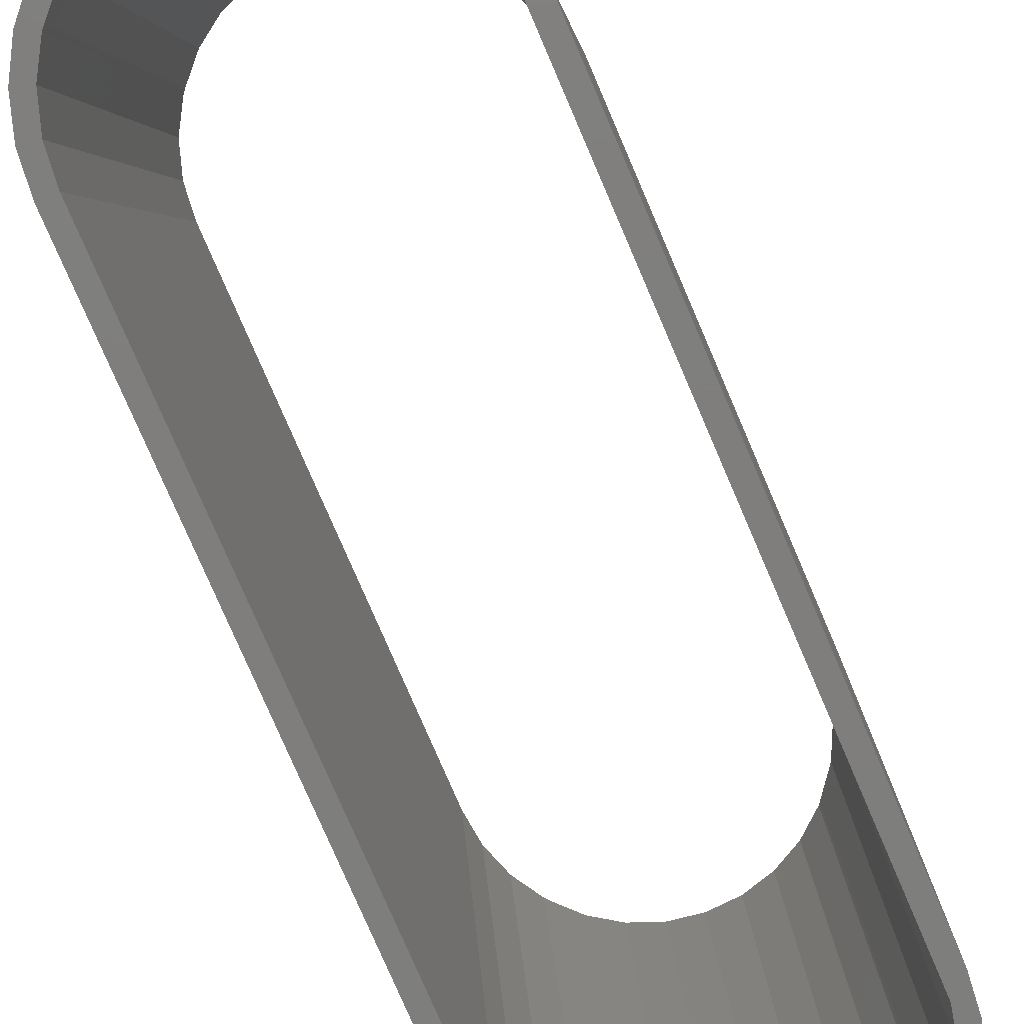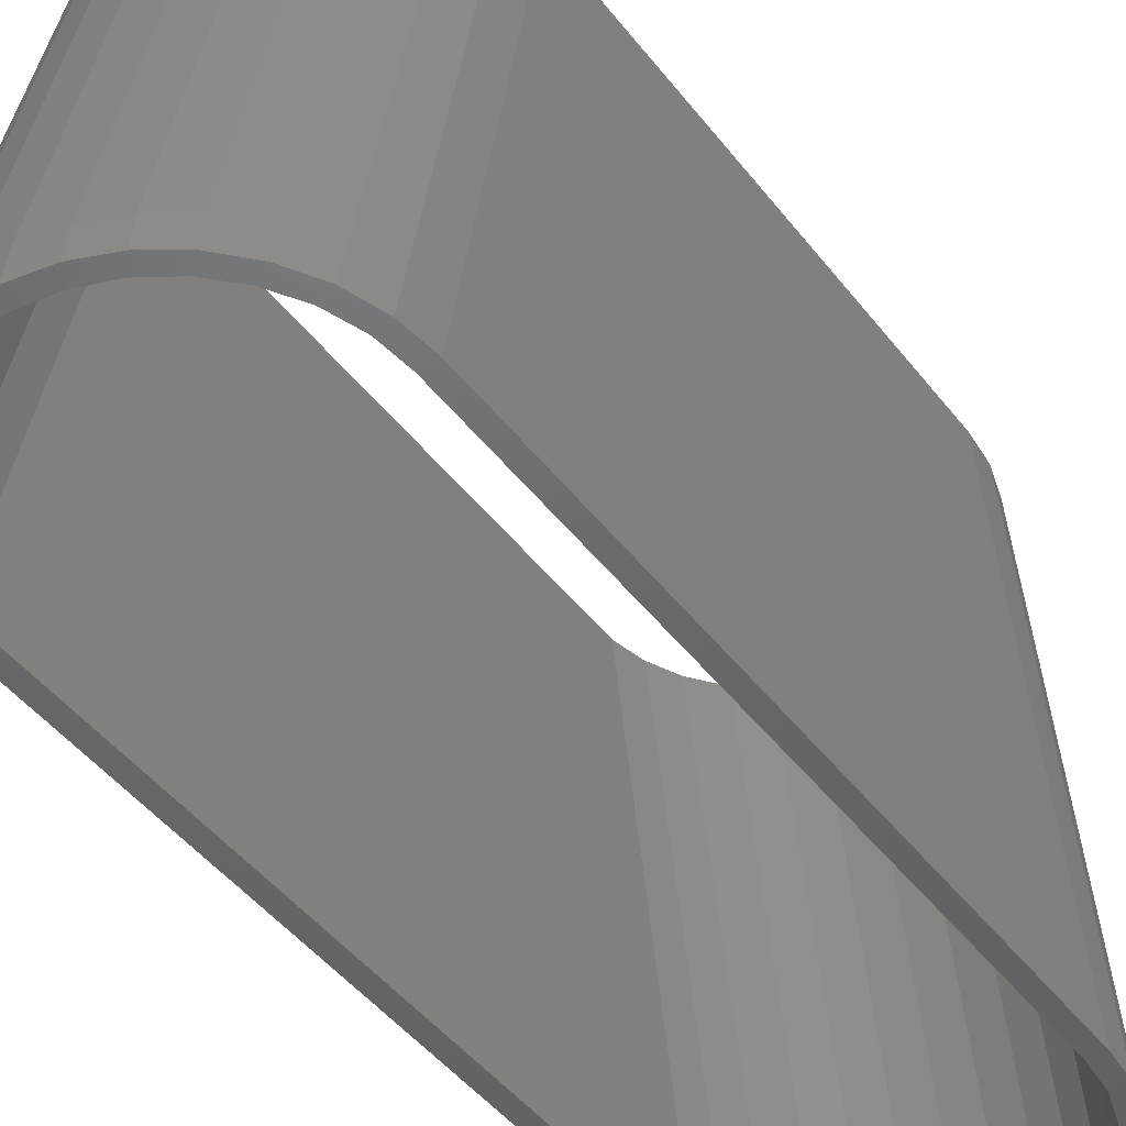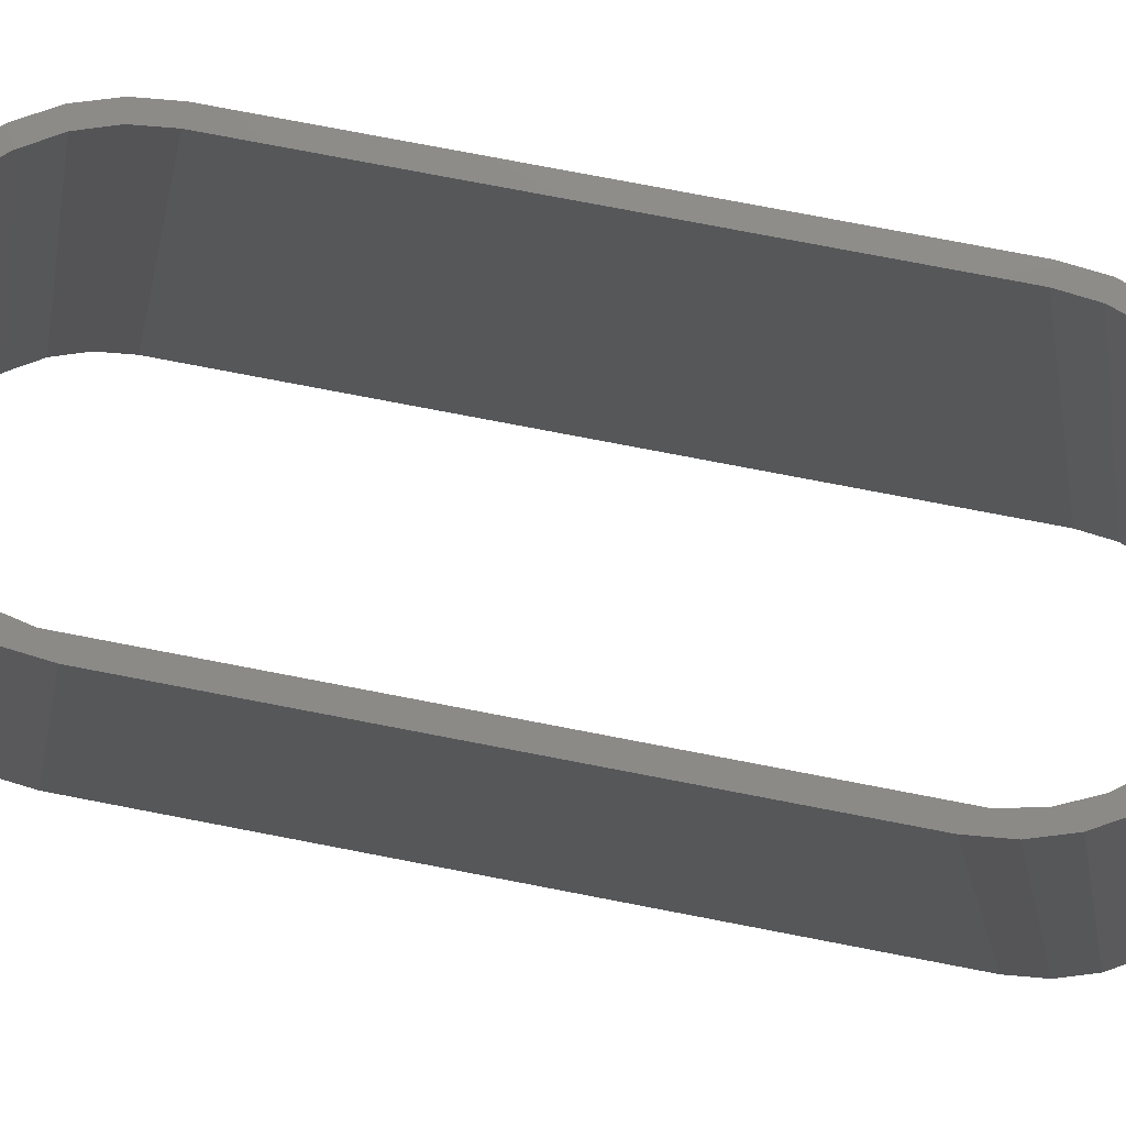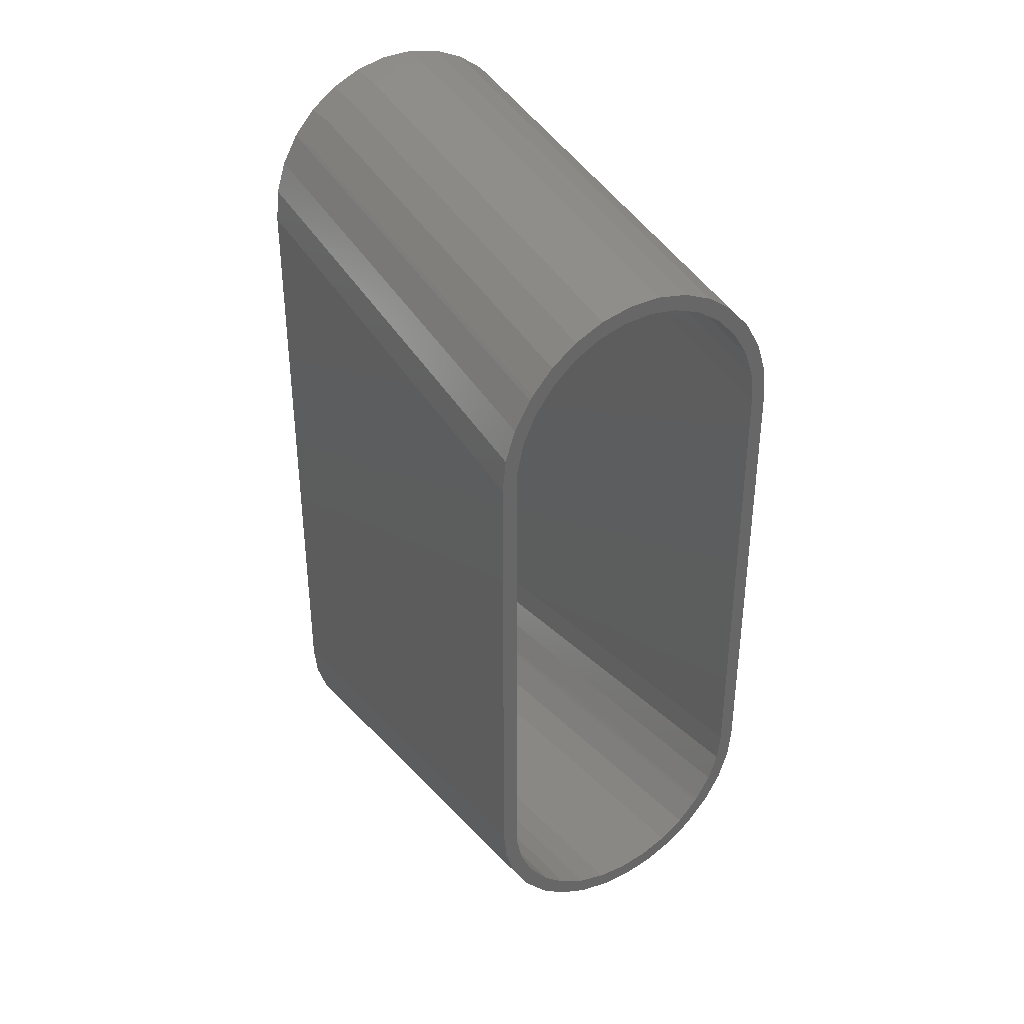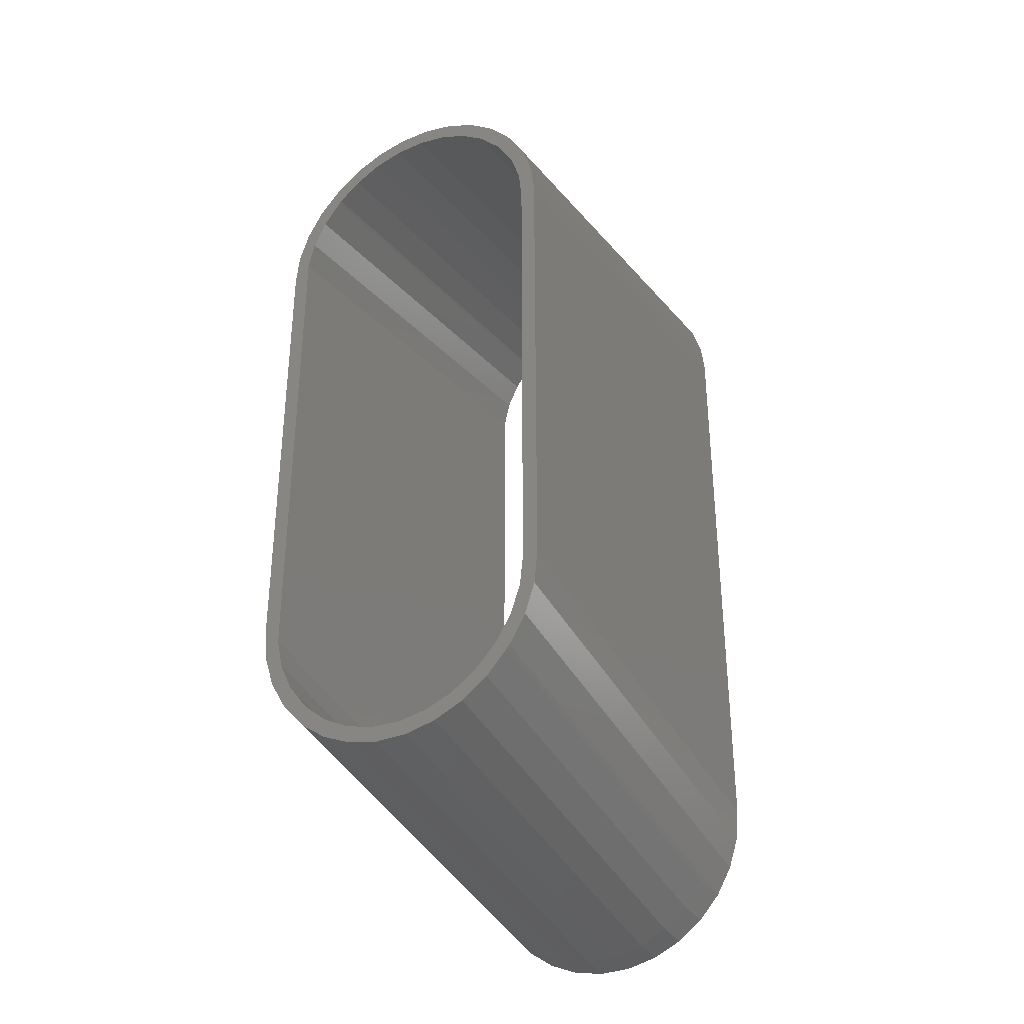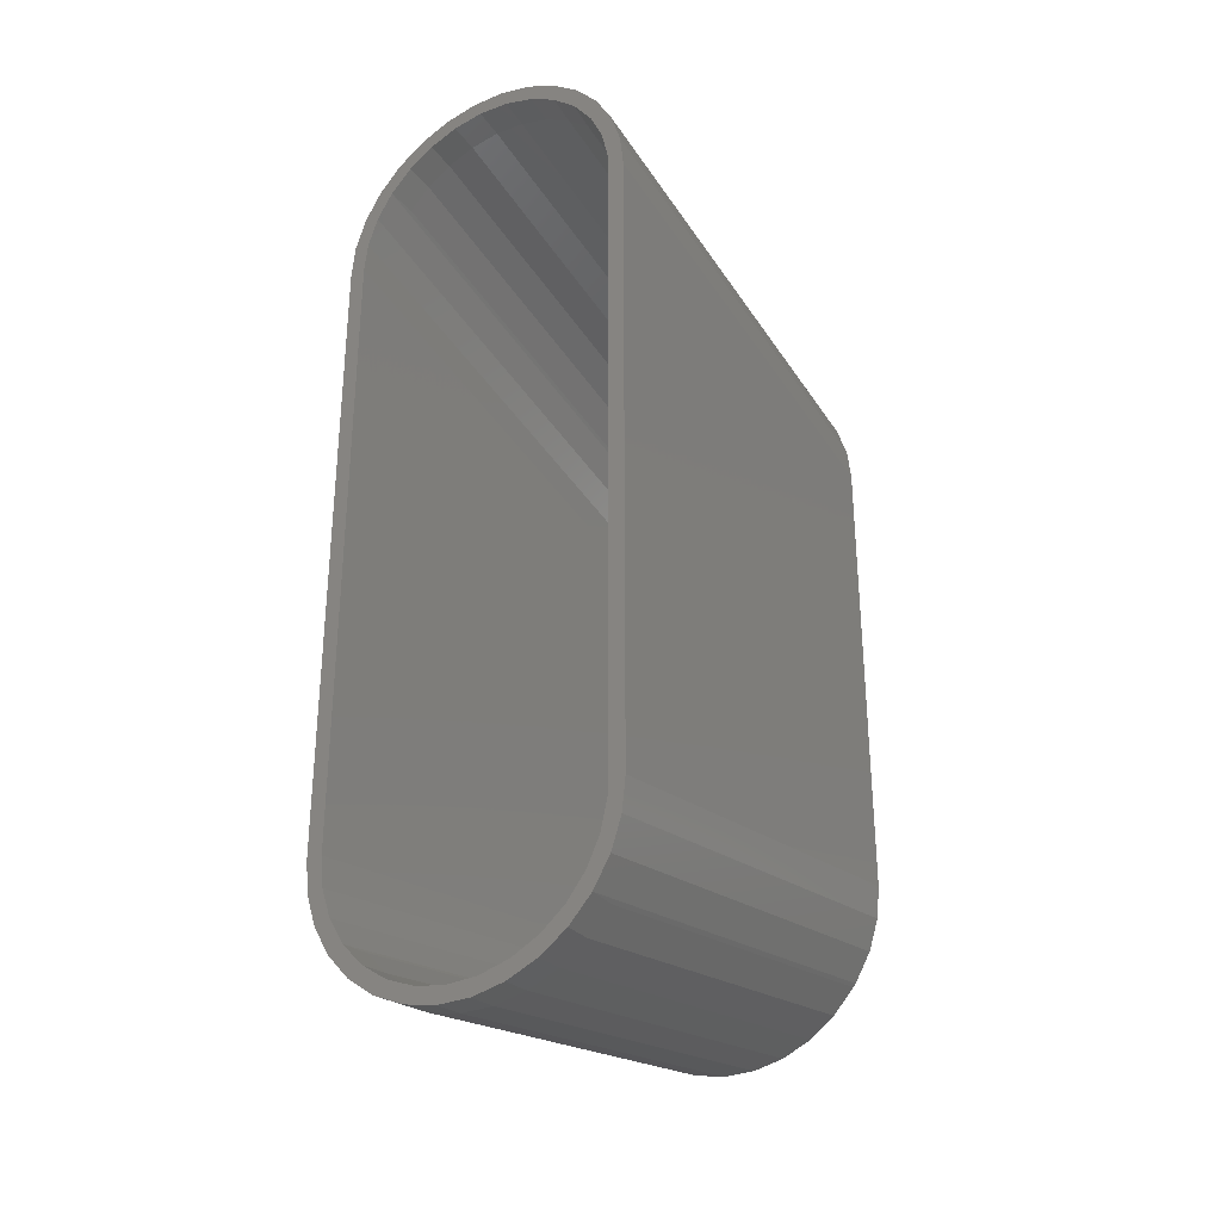
<metadata>
{"format":"stl","ext":"stl","renderer":"f3d","projection":"perspective","resolution":1024,"background":"white","views":[{"elev":-78.3,"azim":-156.7,"up":"+Z"},{"elev":-47.7,"azim":36.0,"up":"+Z"},{"elev":76.6,"azim":-79.1,"up":"+Z"},{"elev":36.7,"azim":-31.9,"up":"+Y"},{"elev":-33.9,"azim":28.8,"up":"+Y"},{"elev":-30.4,"azim":-148.7,"up":"+Y"}]}
</metadata>
<code>
# stl→obj: 170 verts, 340 faces
v -4.891 -28.47 -12.92
v -6.545 -27.27 -12.92
v -5 -28.66 -15
v -1.022 29.73 -12.92
v -3.023 24.65 15
v -1.022 25.07 15
v -3.023 29.3 -12.92
v -3.023 -29.3 -12.92
v -9.135 -24.07 -15
v -8.09 -20.88 15
v -9.135 -19.07 15
v -8.09 -25.88 -15
v -6.691 -27.43 -15
v 6.545 -27.27 -12.92
v 5 -28.66 -15
v 6.691 -27.43 -15
v -1.045 -29.95 -15
v 1.022 -29.73 -12.92
v -1.022 -29.73 -12.92
v 1.045 -29.95 -15
v 1.022 29.73 -12.92
v 1.022 25.07 15
v -3.09 -29.51 -15
v -10 20 -15
v -10 -15 15
v -10 15 15
v -10 -20 -15
v -4.891 23.82 15
v -4.891 28.47 -12.92
v -9.781 -17.08 15
v -9.781 -22.08 -15
v 8.09 20.88 15
v 9.135 24.07 -15
v 8.09 25.88 -15
v 9.135 19.07 15
v -9.781 22.08 -15
v -9.135 19.07 15
v -9.135 24.07 -15
v -9.781 17.08 15
v 3.09 29.51 -15
v 3.023 29.3 -12.92
v 5 28.66 -15
v 1.045 29.95 -15
v -1.045 29.95 -15
v 4.891 28.47 -12.92
v 6.545 27.27 -12.92
v 3.023 24.65 15
v 4.891 23.82 15
v -3.09 29.51 -15
v -5 28.66 -15
v 7.913 25.75 -12.92
v 7.913 21.1 15
v -7.913 25.75 -12.92
v -8.09 20.88 15
v -7.913 21.1 15
v 4.891 -28.47 -12.92
v 6.545 -22.62 15
v 4.891 -23.82 15
v -7.913 -25.75 -12.92
v 7.913 -21.1 15
v 7.913 -25.75 -12.92
v 8.09 -20.88 15
v -3.023 -24.65 15
v -4.891 -23.82 15
v -7.913 -21.1 15
v -6.545 -22.62 15
v 9.135 -19.07 15
v 9.781 -22.08 -15
v 9.781 -17.08 15
v 9.135 -24.07 -15
v -8.09 25.88 -15
v -6.545 27.27 -12.92
v -6.691 27.43 -15
v 6.545 22.62 15
v 10 -15 15
v 10 20 -15
v 10 15 15
v 10 -20 -15
v 3.09 -29.51 -15
v 9.781 22.08 -15
v 9.781 17.08 15
v 6.691 27.43 -15
v -1.022 -25.07 15
v 3.023 -29.3 -12.92
v 3.023 -24.65 15
v -6.545 22.62 15
v 8.09 -25.88 -15
v 1.022 -25.07 15
v -7.712 19.64 15
v -8.529 22.87 -15
v -7.712 24.64 -15
v -8.529 17.87 15
v 7.008 25.33 -13.13
v 5.699 22.02 15
v 5.699 26.71 -13.13
v 7.008 20.64 15
v -3.331 28.36 -15
v -4.94 27.29 -13.13
v -5.051 27.45 -15
v 8.79 21.93 -15
v 8.168 18.78 15
v 8.168 23.78 -15
v 8.79 16.93 15
v -6.391 26.05 -13.13
v -6.391 21.37 15
v -6.534 21.19 15
v 0.4766 28.79 -13.13
v 2.355 23.79 15
v 0.4766 24.1 15
v 2.355 28.48 -13.13
v -6.534 26.19 -15
v -3.258 23.49 15
v -4.94 22.6 15
v -3.258 28.18 -13.13
v 2.408 28.67 -15
v 4.124 27.78 -13.13
v -3.258 -28.18 -13.13
v -1.424 -28.69 -13.13
v -3.331 -28.36 -15
v -4.94 -27.29 -13.13
v -6.391 -21.37 15
v -4.94 -22.6 15
v -6.391 -26.05 -13.13
v -1.424 28.69 -13.13
v -1.424 24 15
v 0.4766 -28.79 -13.13
v -1.424 -24 15
v 0.4766 -24.1 15
v 0.4872 28.99 -15
v -3.258 -23.49 15
v -8.947 -15.97 15
v -8.947 20.97 -15
v -8.947 15.97 15
v -8.947 -20.97 -15
v 4.124 -27.78 -13.13
v 2.355 -23.79 15
v 4.124 -23.09 15
v 2.355 -28.48 -13.13
v 4.216 27.95 -15
v 4.216 -27.95 -15
v 2.408 -28.67 -15
v 5.826 26.86 -15
v -1.456 28.88 -15
v -7.712 -19.64 15
v -8.529 -22.87 -15
v -8.529 -17.87 15
v -7.712 -24.64 -15
v -5.051 -27.45 -15
v -6.534 -26.19 -15
v 7.165 25.45 -15
v 7.165 20.45 15
v 4.124 23.09 15
v 0.4872 -28.99 -15
v -1.456 -28.88 -15
v -6.534 -21.19 15
v 9 20 -15
v 9 15 15
v 8.168 -23.78 -15
v 7.165 -20.45 15
v 8.168 -18.78 15
v 7.165 -25.45 -15
v 5.826 -26.86 -15
v 9 -20 -15
v 8.79 -16.93 15
v 9 -15 15
v 8.79 -21.93 -15
v 5.699 -26.71 -13.13
v 7.008 -25.33 -13.13
v 5.699 -22.02 15
v 7.008 -20.64 15
f 1 2 3
f 4 5 6
f 5 4 7
f 1 3 8
f 9 10 11
f 10 9 12
f 2 13 3
f 14 15 16
f 17 18 19
f 18 17 20
f 21 6 22
f 6 21 4
f 8 3 23
f 24 25 26
f 25 24 27
f 7 28 5
f 28 7 29
f 27 30 25
f 30 27 31
f 8 23 19
f 32 33 34
f 33 32 35
f 36 37 38
f 37 36 39
f 40 41 42
f 43 4 21
f 4 43 44
f 42 45 46
f 45 47 48
f 47 45 41
f 2 12 13
f 19 23 17
f 49 50 7
f 51 52 32
f 44 49 4
f 53 54 55
f 56 57 58
f 57 56 14
f 31 11 30
f 11 31 9
f 59 12 2
f 60 61 62
f 1 63 64
f 63 1 8
f 65 10 59
f 59 66 65
f 66 59 2
f 67 68 69
f 68 67 70
f 7 50 29
f 38 54 71
f 54 38 37
f 50 72 29
f 50 73 72
f 40 21 41
f 41 22 47
f 22 41 21
f 74 51 46
f 51 74 52
f 75 76 77
f 76 75 78
f 10 12 59
f 79 18 20
f 35 80 33
f 80 35 81
f 4 49 7
f 71 54 53
f 73 71 72
f 43 21 40
f 42 41 45
f 82 46 34
f 82 42 46
f 24 39 36
f 39 24 26
f 8 83 63
f 83 8 19
f 84 58 85
f 58 84 56
f 57 61 60
f 61 57 14
f 53 86 72
f 86 53 55
f 29 86 28
f 86 29 72
f 34 51 32
f 34 46 51
f 62 70 67
f 70 62 87
f 62 61 87
f 14 56 15
f 84 18 79
f 2 64 66
f 64 2 1
f 61 14 87
f 81 76 80
f 76 81 77
f 72 71 53
f 46 48 74
f 48 46 45
f 69 78 75
f 78 69 68
f 19 88 83
f 88 19 18
f 18 85 88
f 85 18 84
f 87 14 16
f 56 84 15
f 15 84 79
f 89 90 91
f 90 89 92
f 93 94 95
f 94 93 96
f 97 98 99
f 100 101 102
f 101 100 103
f 104 105 106
f 107 108 109
f 108 107 110
f 98 104 111
f 98 112 113
f 112 98 114
f 115 116 110
f 117 118 119
f 120 121 122
f 121 120 123
f 117 119 120
f 124 109 125
f 109 124 107
f 126 127 128
f 127 126 118
f 115 110 129
f 104 113 105
f 113 104 98
f 129 107 124
f 97 114 98
f 124 114 97
f 117 122 130
f 122 117 120
f 131 132 133
f 132 131 134
f 135 136 137
f 136 135 138
f 139 116 115
f 135 140 141
f 142 95 116
f 142 93 95
f 143 124 97
f 129 124 143
f 138 128 136
f 128 138 126
f 144 145 146
f 145 144 147
f 92 132 90
f 132 92 133
f 120 148 149
f 120 119 148
f 150 151 93
f 93 151 96
f 99 98 111
f 139 142 116
f 129 110 107
f 110 152 108
f 152 110 116
f 150 93 142
f 135 141 138
f 118 130 127
f 130 118 117
f 118 153 154
f 121 123 155
f 146 134 131
f 134 146 145
f 118 154 119
f 156 103 100
f 103 156 157
f 158 159 160
f 159 158 161
f 116 94 152
f 94 116 95
f 102 151 150
f 151 102 101
f 111 104 106
f 138 141 153
f 162 140 135
f 126 153 118
f 138 153 126
f 106 91 111
f 91 106 89
f 155 123 149
f 123 120 149
f 163 164 165
f 164 163 166
f 156 165 157
f 165 156 163
f 114 125 112
f 125 114 124
f 167 162 135
f 168 169 170
f 169 168 167
f 167 137 169
f 137 167 135
f 155 147 144
f 147 155 149
f 166 160 164
f 160 166 158
f 168 162 167
f 168 161 162
f 170 159 168
f 159 161 168
f 157 77 81
f 77 157 75
f 103 81 35
f 165 75 157
f 75 165 69
f 81 103 157
f 35 101 103
f 32 101 35
f 151 32 52
f 32 151 101
f 52 96 151
f 74 96 52
f 74 94 96
f 48 94 74
f 48 152 94
f 47 152 48
f 47 108 152
f 22 108 47
f 22 109 108
f 6 109 22
f 6 125 109
f 5 125 6
f 5 112 125
f 28 112 5
f 28 113 112
f 86 113 28
f 113 86 105
f 105 86 106
f 55 106 86
f 106 55 89
f 54 89 55
f 37 89 54
f 89 37 92
f 92 39 133
f 39 92 37
f 164 69 165
f 69 164 67
f 160 67 164
f 160 62 67
f 159 62 160
f 62 159 60
f 170 60 159
f 170 57 60
f 169 57 170
f 169 58 57
f 137 58 169
f 137 85 58
f 136 85 137
f 136 88 85
f 128 88 136
f 128 83 88
f 127 83 128
f 127 63 83
f 130 63 127
f 130 64 63
f 122 64 130
f 66 122 121
f 66 121 155
f 122 66 64
f 65 155 144
f 155 65 66
f 144 10 65
f 11 144 146
f 30 146 131
f 144 11 10
f 133 26 131
f 133 39 26
f 25 131 26
f 30 131 25
f 146 30 11
f 163 78 68
f 78 163 76
f 166 68 70
f 156 76 163
f 76 156 80
f 68 166 163
f 70 158 166
f 87 158 70
f 87 161 158
f 16 161 87
f 16 162 161
f 15 162 16
f 15 140 162
f 79 140 15
f 79 141 140
f 20 141 79
f 20 153 141
f 17 153 20
f 17 154 153
f 23 154 17
f 23 119 154
f 3 119 23
f 3 148 119
f 13 148 3
f 148 13 149
f 12 149 13
f 149 12 147
f 9 147 12
f 147 9 145
f 145 31 134
f 31 145 9
f 100 80 156
f 80 100 33
f 102 33 100
f 102 34 33
f 150 34 102
f 150 82 34
f 142 82 150
f 142 42 82
f 139 42 142
f 139 40 42
f 115 40 139
f 115 43 40
f 129 43 115
f 129 44 43
f 143 44 129
f 143 49 44
f 97 49 143
f 97 50 49
f 99 50 97
f 73 99 111
f 99 73 50
f 71 111 91
f 111 71 73
f 38 91 90
f 36 90 132
f 91 38 71
f 134 27 132
f 134 31 27
f 24 132 27
f 36 132 24
f 90 36 38

</code>
